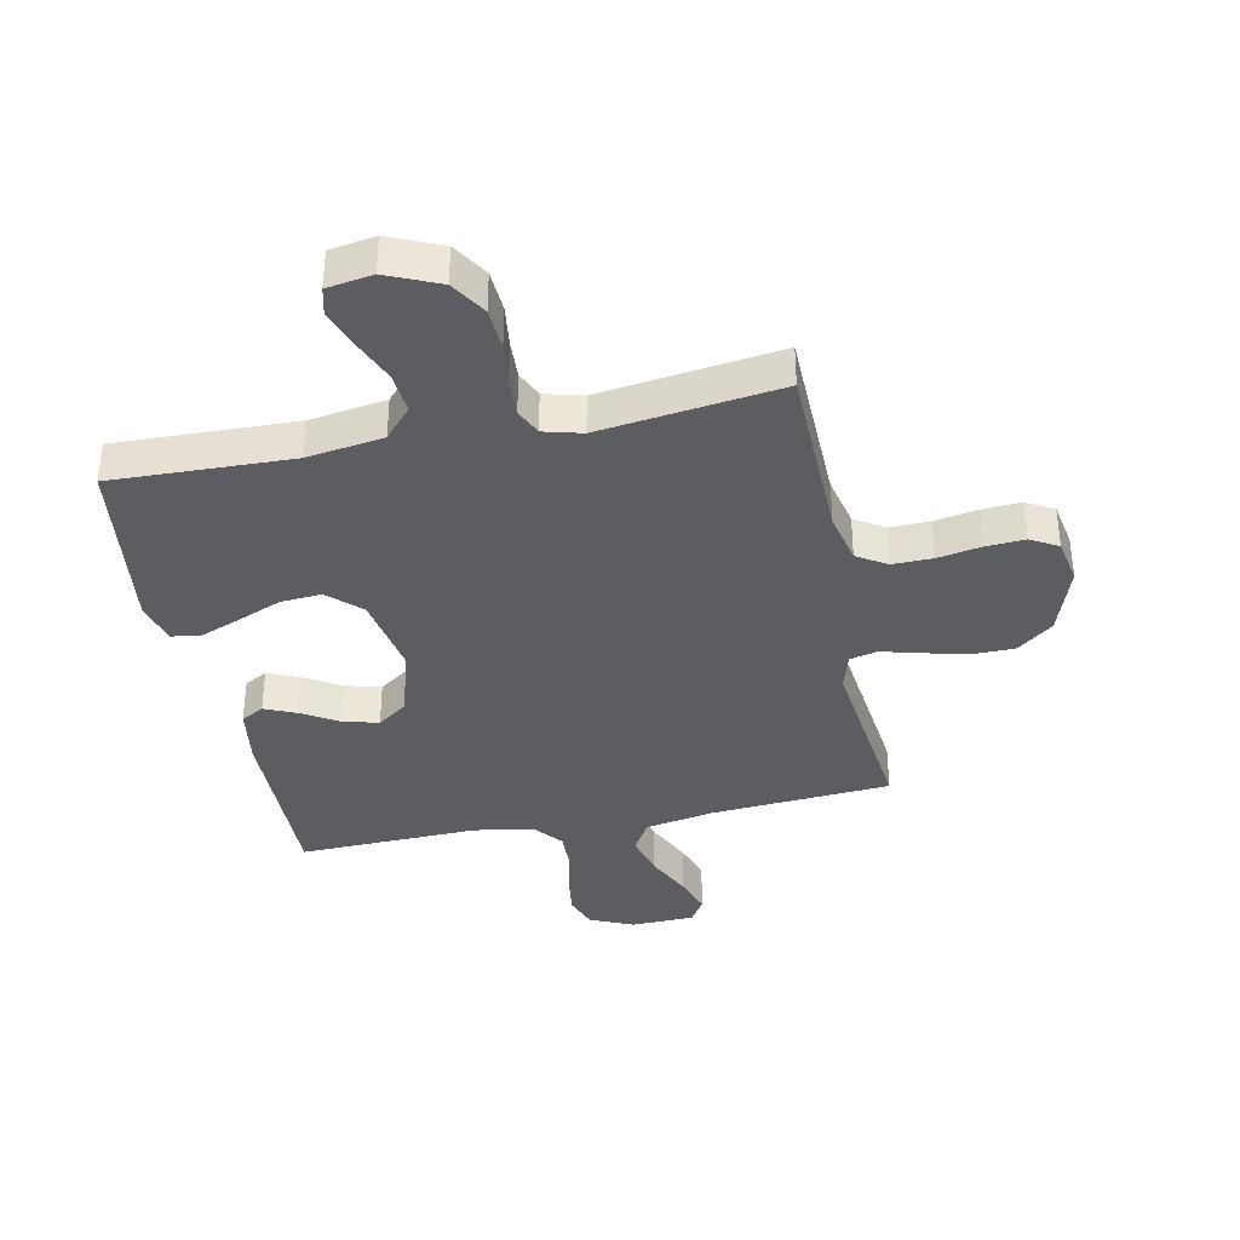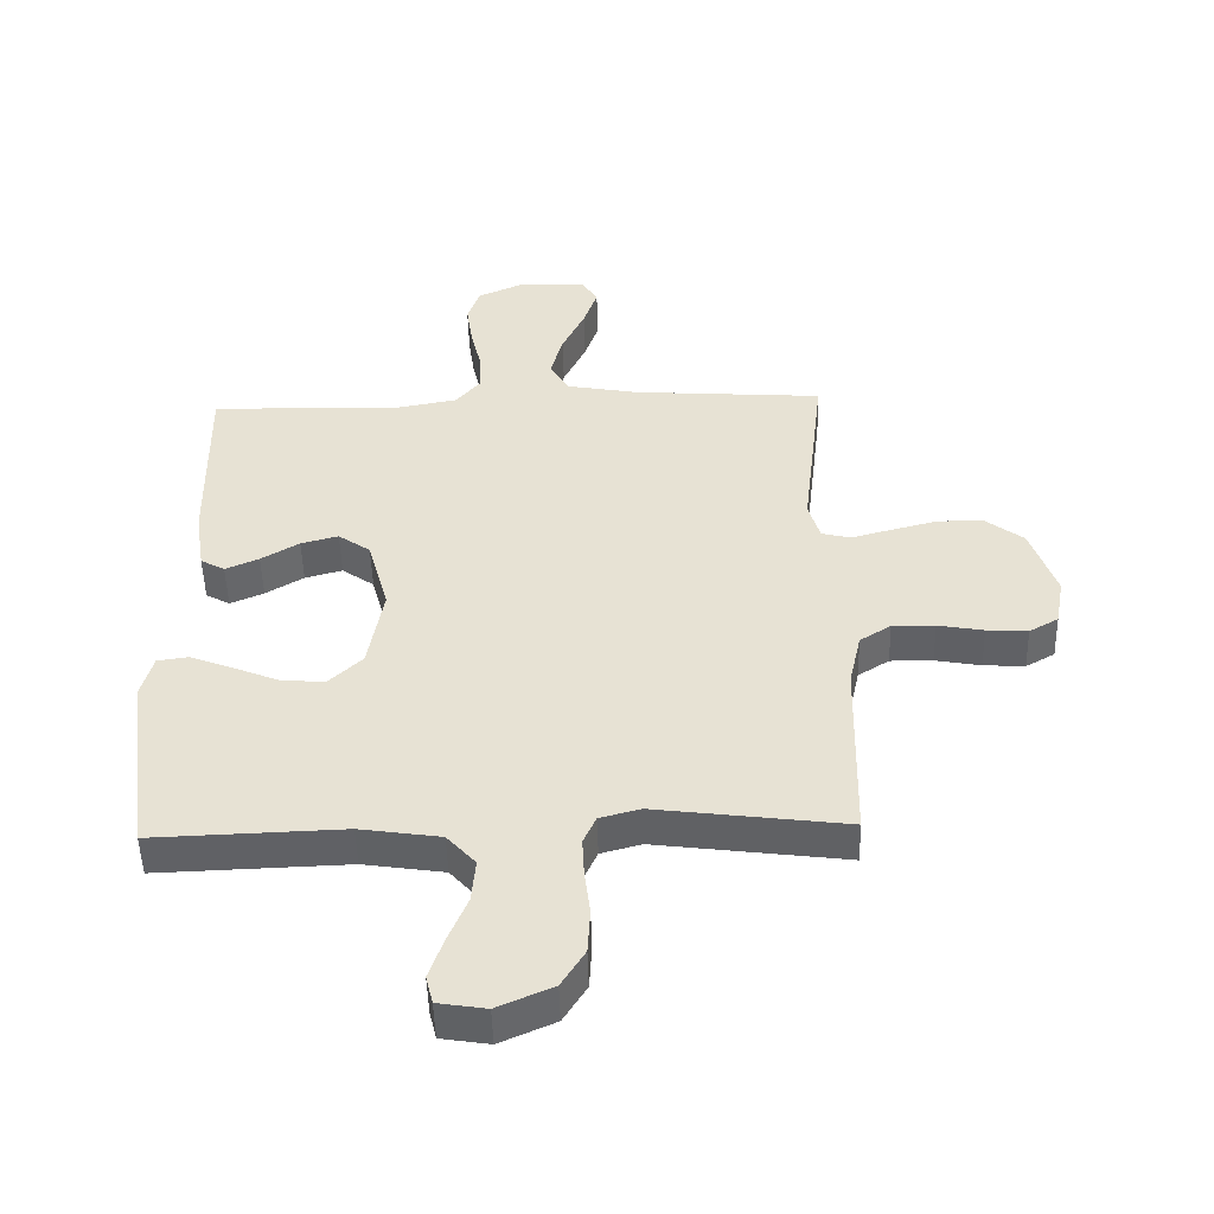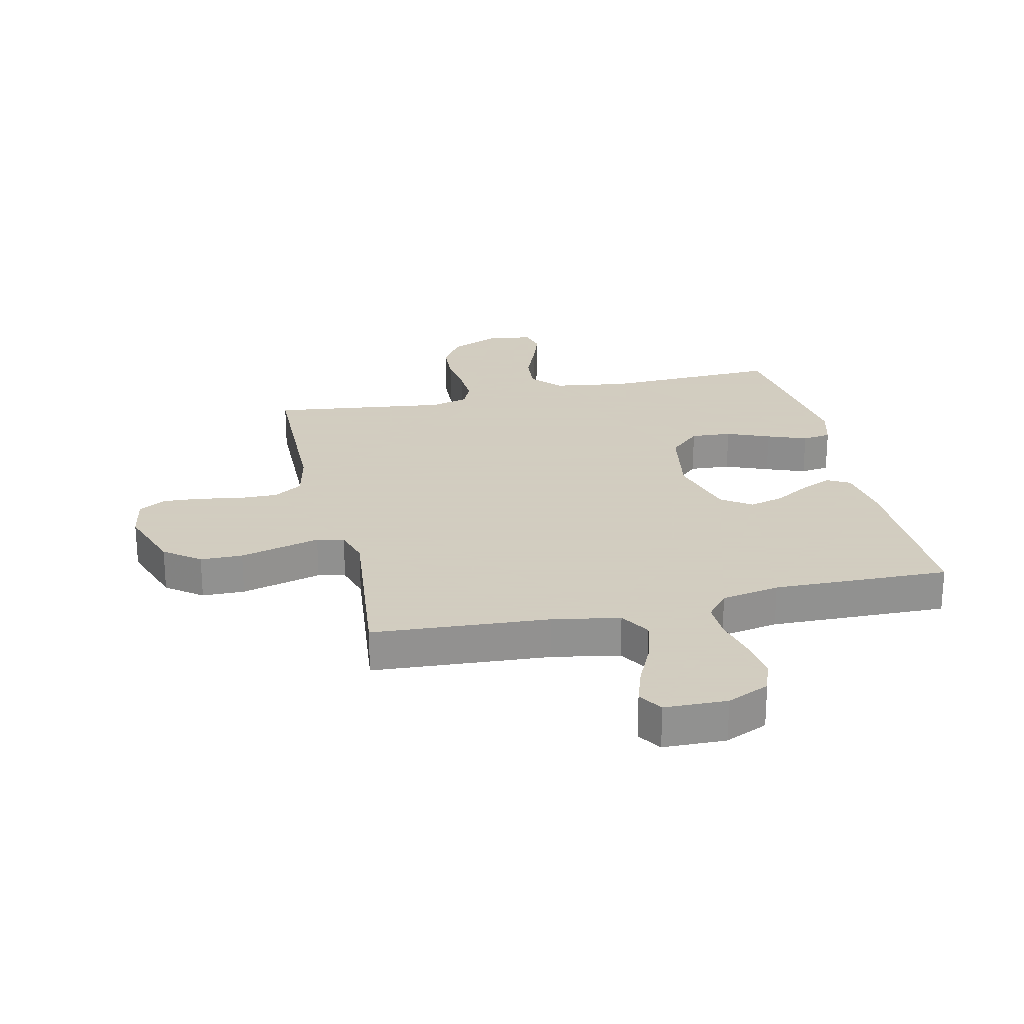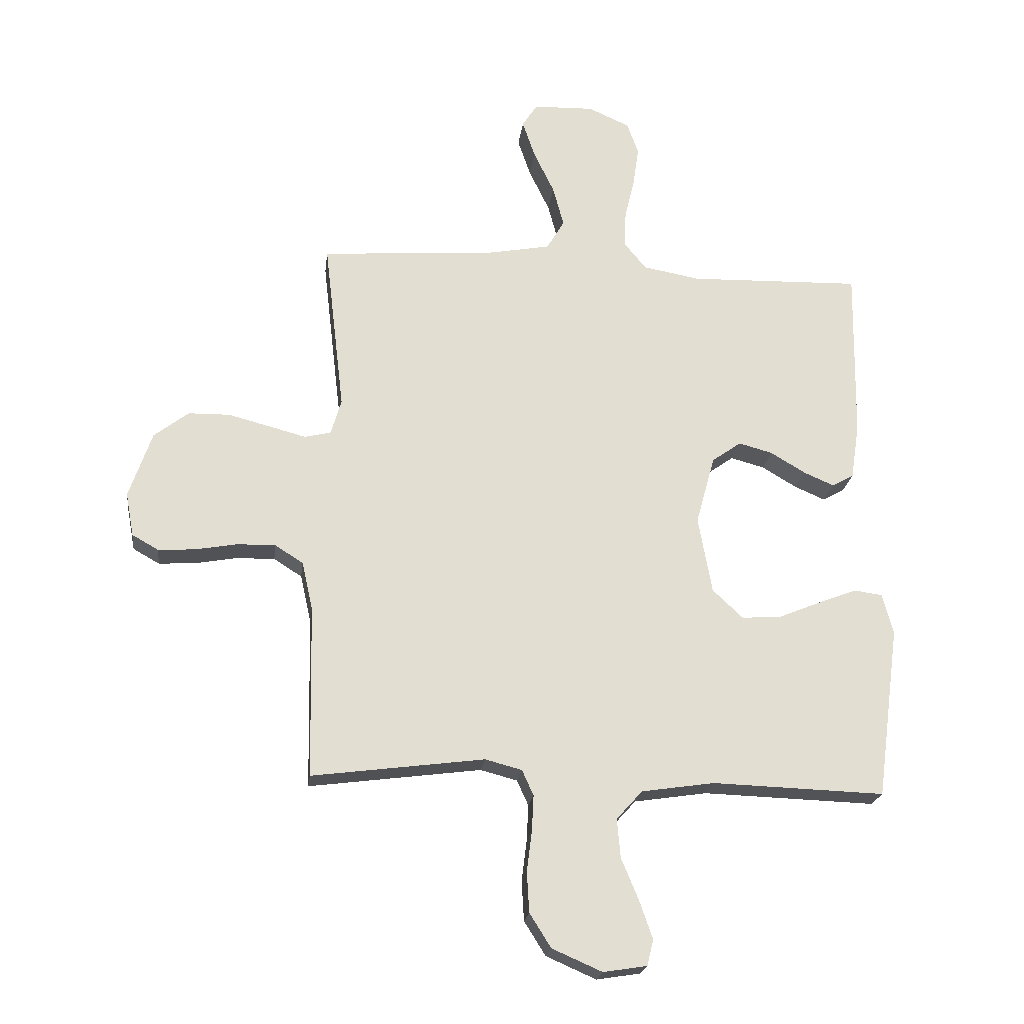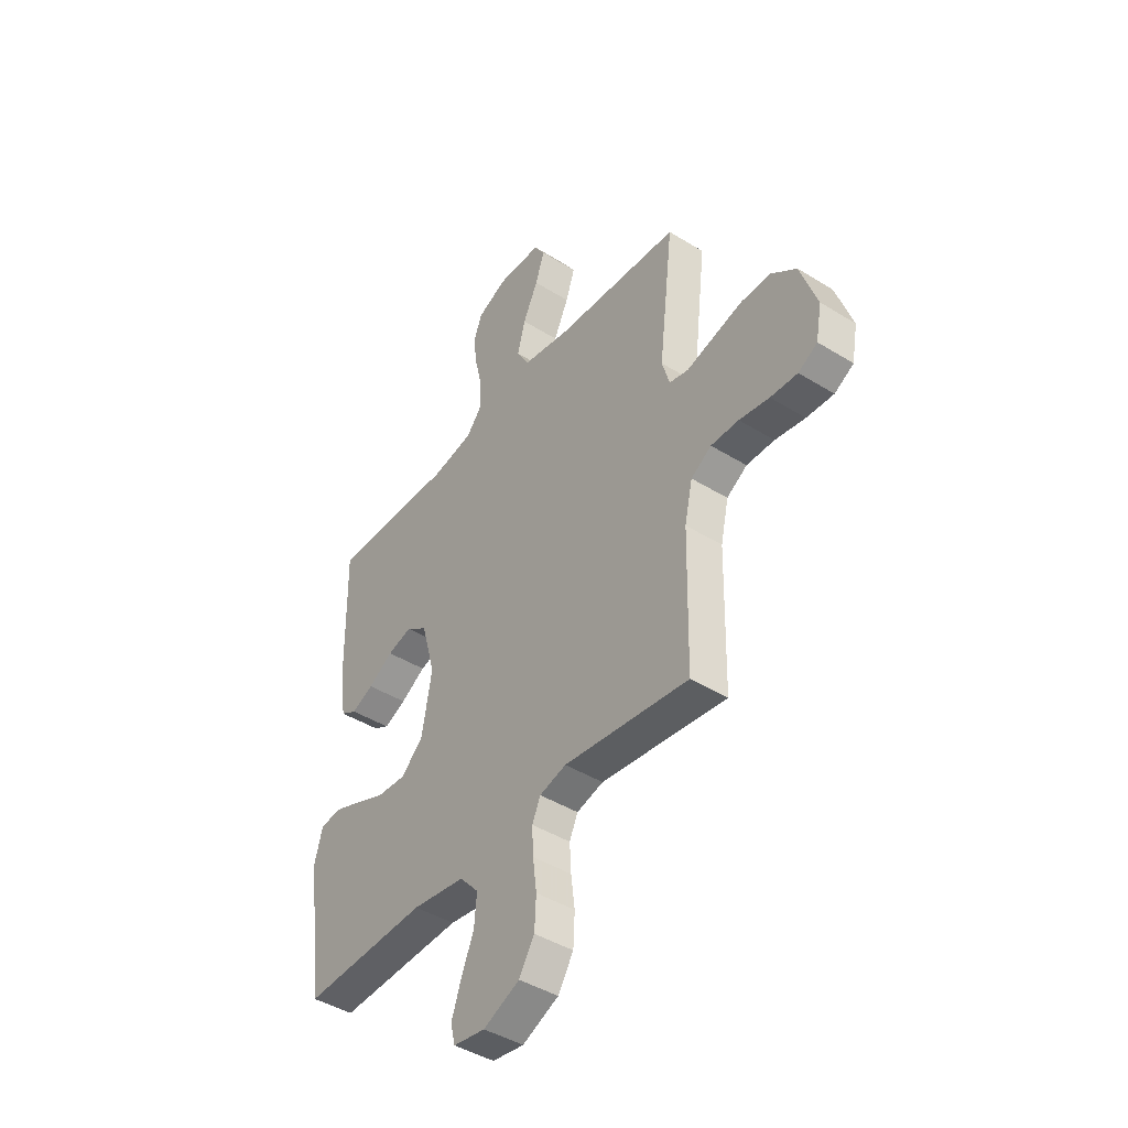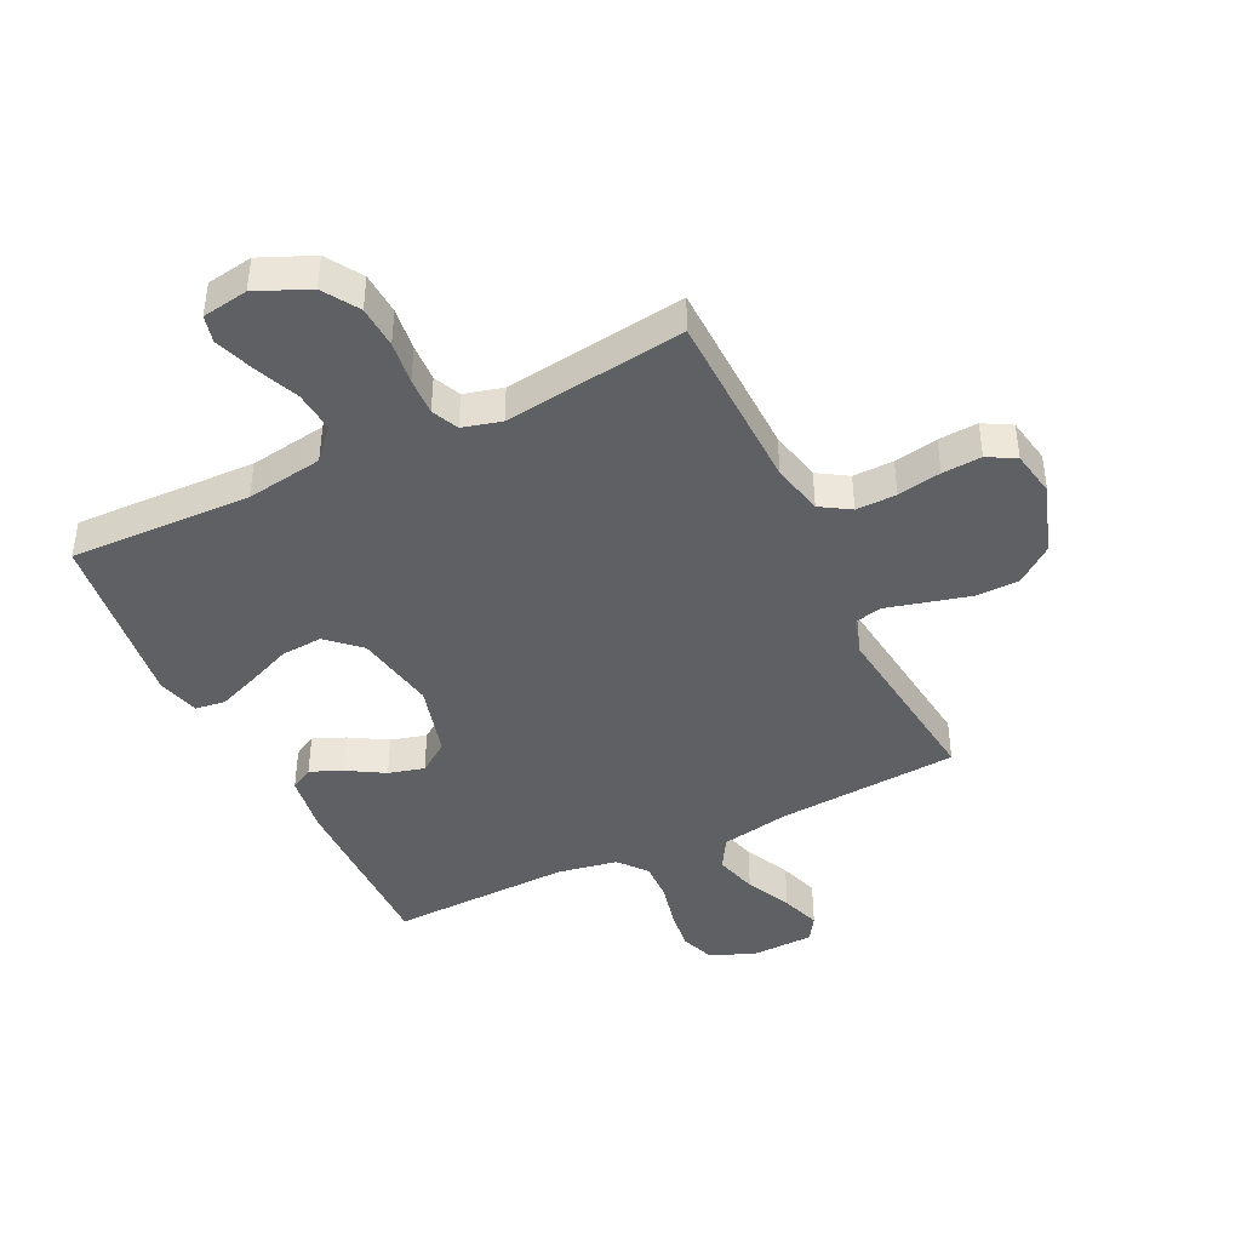
<metadata>
{"format":"obj","ext":"obj","renderer":"f3d","projection":"perspective","resolution":1024,"background":"white","views":[{"elev":-37.1,"azim":-168.3,"up":"+Y"},{"elev":-49.5,"azim":-178.5,"up":"+Z"},{"elev":24.3,"azim":-13.0,"up":"+Y"},{"elev":-21.6,"azim":-7.0,"up":"+Z"},{"elev":-43.5,"azim":-126.2,"up":"+Z"},{"elev":-42.8,"azim":-154.0,"up":"+Y"}]}
</metadata>
<code>
v 0.5 0.07 0.5
v 0.495 0.07 0.2
v 0.48 0.07 0.102
v 0.442 0.07 0.081
v 0.389 0.07 0.104
v 0.329 0.07 0.14
v 0.27 0.07 0.156
v 0.219 0.07 0.12
v 0.186 0.07 0
v 0.21 0.07 -0.134
v 0.263 0.07 -0.184
v 0.332 0.07 -0.179
v 0.405 0.07 -0.149
v 0.472 0.07 -0.123
v 0.521 0.07 -0.13
v 0.54 0.07 -0.2
v 0.5 0.07 -0.5
v 0.2 0.07 -0.49
v 0.073 0.07 -0.509
v 0.028 0.07 -0.559
v 0.034 0.07 -0.627
v 0.064 0.07 -0.699
v 0.087 0.07 -0.765
v 0.076 0.07 -0.81
v 0 0.07 -0.822
v -0.087 0.07 -0.784
v -0.124 0.07 -0.725
v -0.128 0.07 -0.655
v -0.119 0.07 -0.584
v -0.116 0.07 -0.522
v -0.136 0.07 -0.478
v -0.2 0.07 -0.461
v -0.5 0.07 -0.5
v -0.506 0.07 -0.2
v -0.525 0.07 -0.115
v -0.574 0.07 -0.084
v -0.641 0.07 -0.085
v -0.713 0.07 -0.098
v -0.778 0.07 -0.102
v -0.824 0.07 -0.076
v -0.838 0.07 0
v -0.798 0.07 0.116
v -0.738 0.07 0.162
v -0.666 0.07 0.163
v -0.593 0.07 0.144
v -0.529 0.07 0.127
v -0.483 0.07 0.138
v -0.465 0.07 0.2
v -0.5 0.07 0.5
v -0.2 0.07 0.521
v -0.086 0.07 0.542
v -0.055 0.07 0.594
v -0.074 0.07 0.665
v -0.11 0.07 0.74
v -0.132 0.07 0.805
v -0.106 0.07 0.846
v 0 0.07 0.849
v 0.072 0.07 0.817
v 0.092 0.07 0.761
v 0.082 0.07 0.692
v 0.065 0.07 0.62
v 0.063 0.07 0.556
v 0.101 0.07 0.51
v 0.2 0.07 0.492
v 0.5 0 0.5
v 0.495 0 0.2
v 0.48 0 0.102
v 0.442 0 0.081
v 0.389 0 0.104
v 0.329 0 0.14
v 0.27 0 0.156
v 0.219 0 0.12
v 0.186 0 0
v 0.21 0 -0.134
v 0.263 0 -0.184
v 0.332 0 -0.179
v 0.405 0 -0.149
v 0.472 0 -0.123
v 0.521 0 -0.13
v 0.54 0 -0.2
v 0.5 0 -0.5
v 0.2 0 -0.49
v 0.073 0 -0.509
v 0.028 0 -0.559
v 0.034 0 -0.627
v 0.064 0 -0.699
v 0.087 0 -0.765
v 0.076 0 -0.81
v 0 0 -0.822
v -0.087 0 -0.784
v -0.124 0 -0.725
v -0.128 0 -0.655
v -0.119 0 -0.584
v -0.116 0 -0.522
v -0.136 0 -0.478
v -0.2 0 -0.461
v -0.5 0 -0.5
v -0.506 0 -0.2
v -0.525 0 -0.115
v -0.574 0 -0.084
v -0.641 0 -0.085
v -0.713 0 -0.098
v -0.778 0 -0.102
v -0.824 0 -0.076
v -0.838 0 0
v -0.798 0 0.116
v -0.738 0 0.162
v -0.666 0 0.163
v -0.593 0 0.144
v -0.529 0 0.127
v -0.483 0 0.138
v -0.465 0 0.2
v -0.5 0 0.5
v -0.2 0 0.521
v -0.086 0 0.542
v -0.055 0 0.594
v -0.074 0 0.665
v -0.11 0 0.74
v -0.132 0 0.805
v -0.106 0 0.846
v 0 0 0.849
v 0.072 0 0.817
v 0.092 0 0.761
v 0.082 0 0.692
v 0.065 0 0.62
v 0.063 0 0.556
v 0.101 0 0.51
v 0.2 0 0.492
f 58 59 60 61
f 56 57 58 61
f 56 61 62
f 53 54 55 56
f 52 53 56 62
f 51 52 62 63
f 48 49 50
f 47 48 50 51
f 43 44 45 46
f 41 42 43 46
f 41 46 47
f 40 41 47
f 37 38 39 40
f 36 37 40 47
f 35 36 47 51
f 32 33 34
f 31 32 34 35
f 26 27 28 29
f 26 29 30
f 25 26 30
f 24 25 30
f 21 22 23 24
f 21 24 30 31
f 15 16 17 18
f 15 18 19
f 12 13 14 15
f 12 15 19
f 11 12 19 20
f 3 4 5 6
f 3 6 7
f 64 1 2 3
f 64 3 7
f 63 64 7 8
f 51 63 8 9
f 35 51 9 10
f 20 21 31 35
f 10 11 20 35
f 125 124 123 122
f 125 122 121 120
f 126 125 120
f 120 119 118 117
f 126 120 117 116
f 127 126 116 115
f 114 113 112
f 115 114 112 111
f 110 109 108 107
f 110 107 106 105
f 111 110 105
f 111 105 104
f 104 103 102 101
f 111 104 101 100
f 115 111 100 99
f 98 97 96
f 99 98 96 95
f 93 92 91 90
f 94 93 90
f 94 90 89
f 94 89 88
f 88 87 86 85
f 95 94 88 85
f 82 81 80 79
f 83 82 79
f 79 78 77 76
f 83 79 76
f 84 83 76 75
f 70 69 68 67
f 71 70 67
f 67 66 65 128
f 71 67 128
f 72 71 128 127
f 73 72 127 115
f 74 73 115 99
f 99 95 85 84
f 99 84 75 74
f 1 65 66 2
f 2 66 67 3
f 3 67 68 4
f 4 68 69 5
f 5 69 70 6
f 6 70 71 7
f 7 71 72 8
f 8 72 73 9
f 9 73 74 10
f 10 74 75 11
f 11 75 76 12
f 12 76 77 13
f 13 77 78 14
f 14 78 79 15
f 15 79 80 16
f 16 80 81 17
f 17 81 82 18
f 18 82 83 19
f 19 83 84 20
f 20 84 85 21
f 21 85 86 22
f 22 86 87 23
f 23 87 88 24
f 24 88 89 25
f 25 89 90 26
f 26 90 91 27
f 27 91 92 28
f 28 92 93 29
f 29 93 94 30
f 30 94 95 31
f 31 95 96 32
f 32 96 97 33
f 33 97 98 34
f 34 98 99 35
f 35 99 100 36
f 36 100 101 37
f 37 101 102 38
f 38 102 103 39
f 39 103 104 40
f 40 104 105 41
f 41 105 106 42
f 42 106 107 43
f 43 107 108 44
f 44 108 109 45
f 45 109 110 46
f 46 110 111 47
f 47 111 112 48
f 48 112 113 49
f 49 113 114 50
f 50 114 115 51
f 51 115 116 52
f 52 116 117 53
f 53 117 118 54
f 54 118 119 55
f 55 119 120 56
f 56 120 121 57
f 57 121 122 58
f 58 122 123 59
f 59 123 124 60
f 60 124 125 61
f 61 125 126 62
f 62 126 127 63
f 63 127 128 64
f 64 128 65 1

</code>
